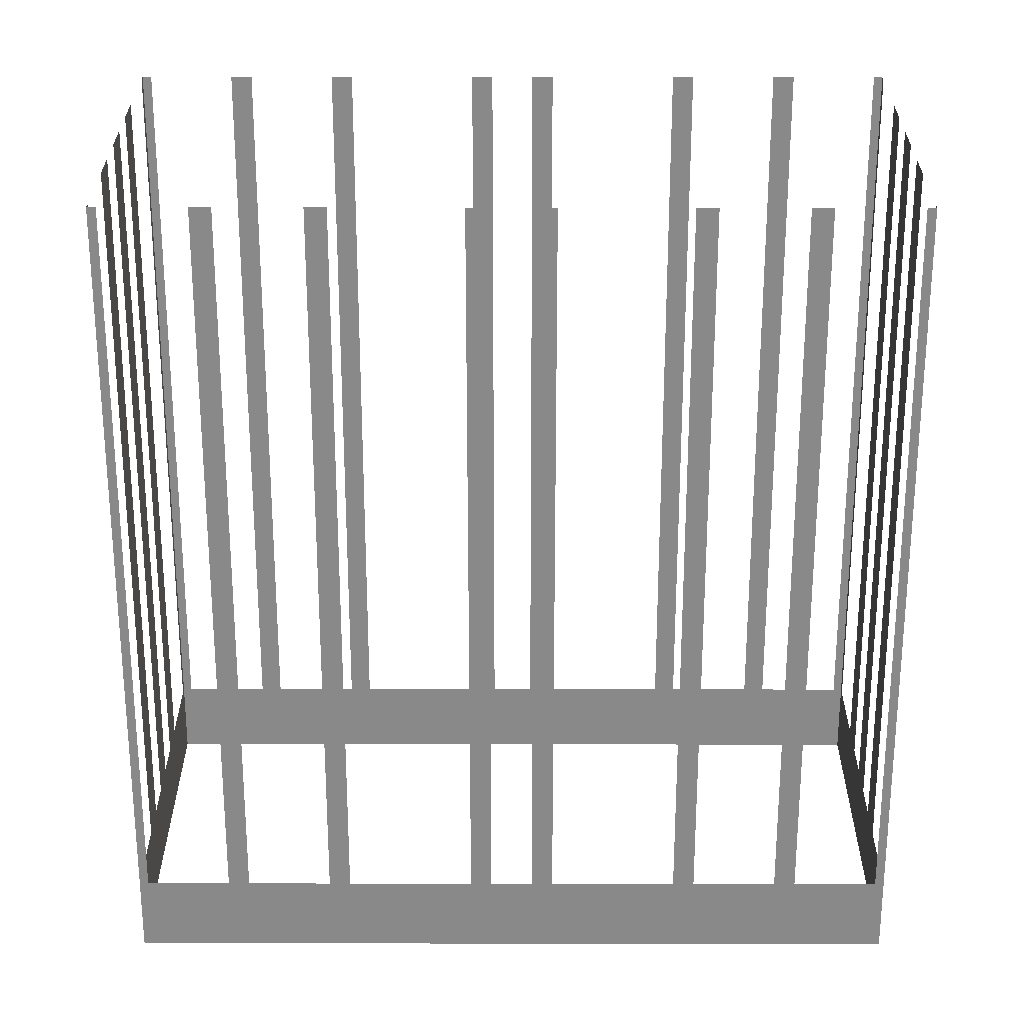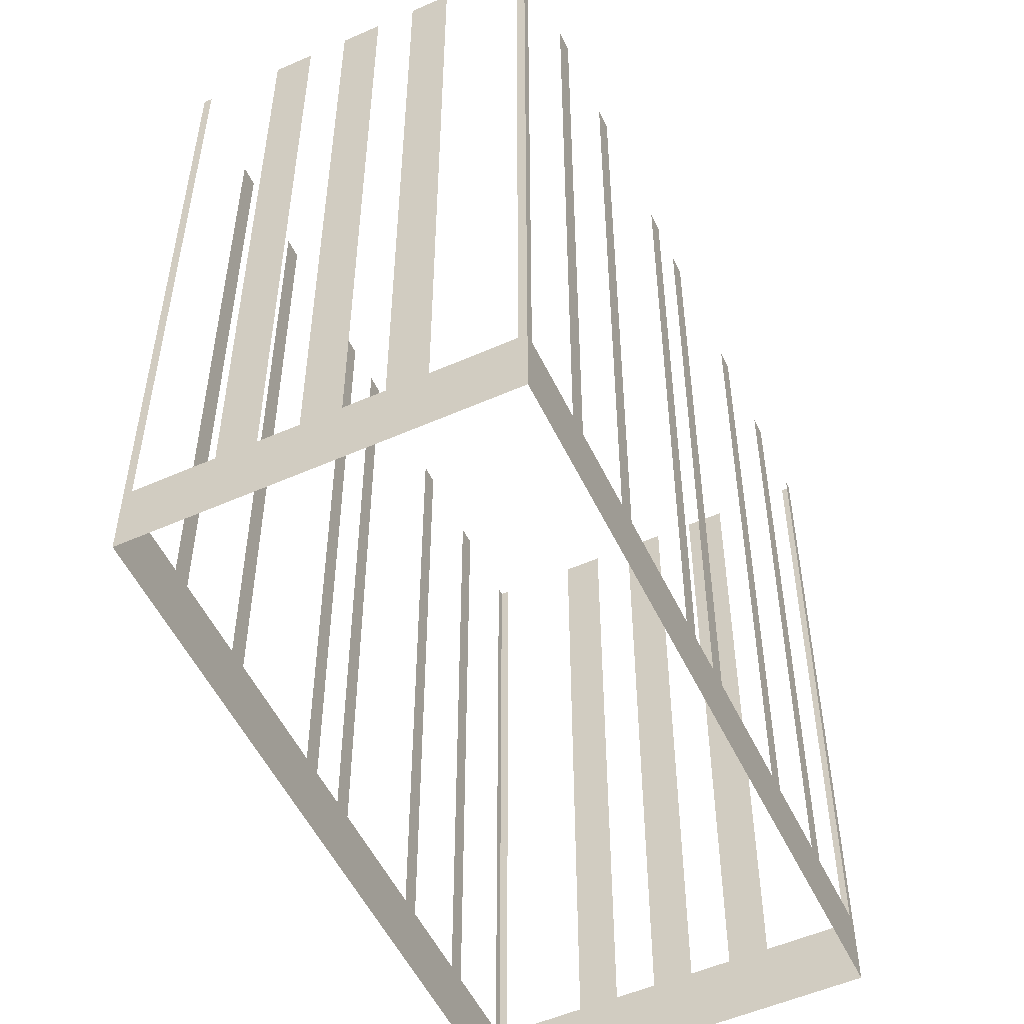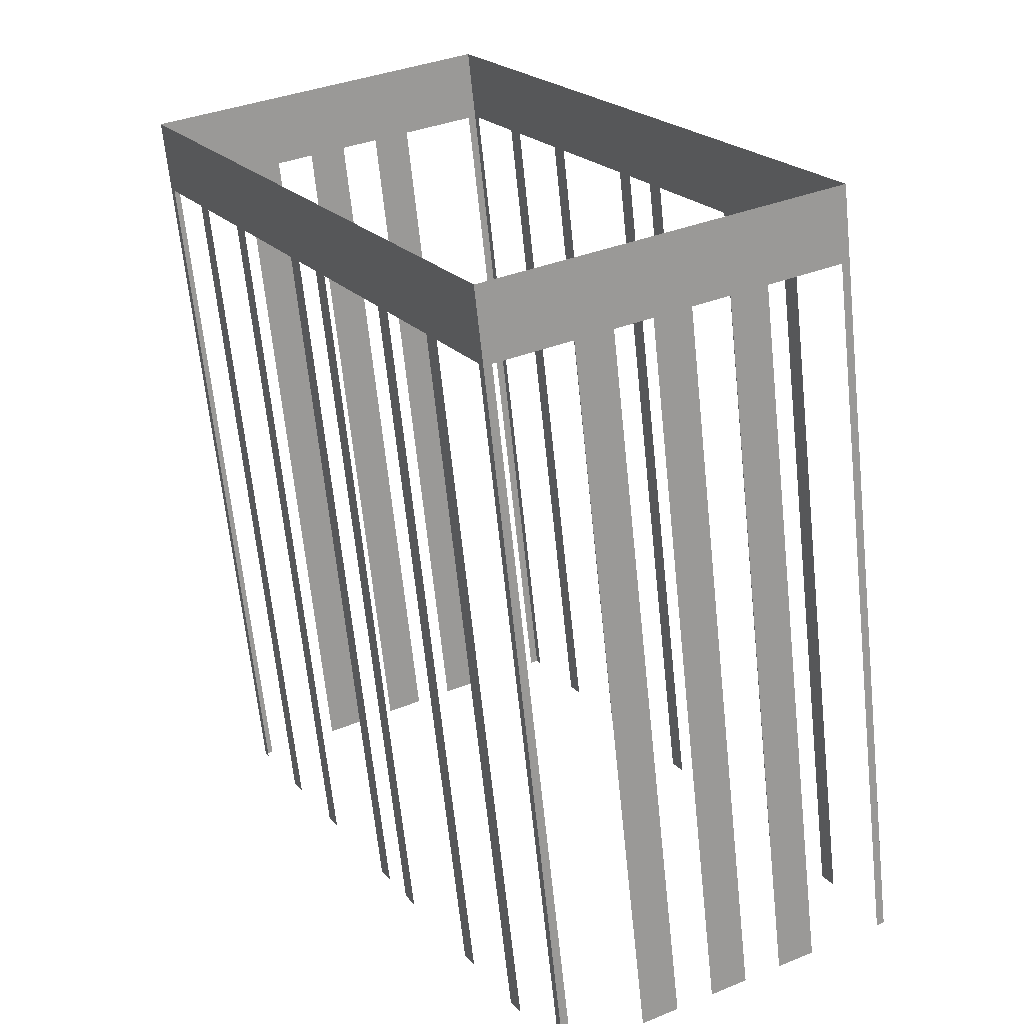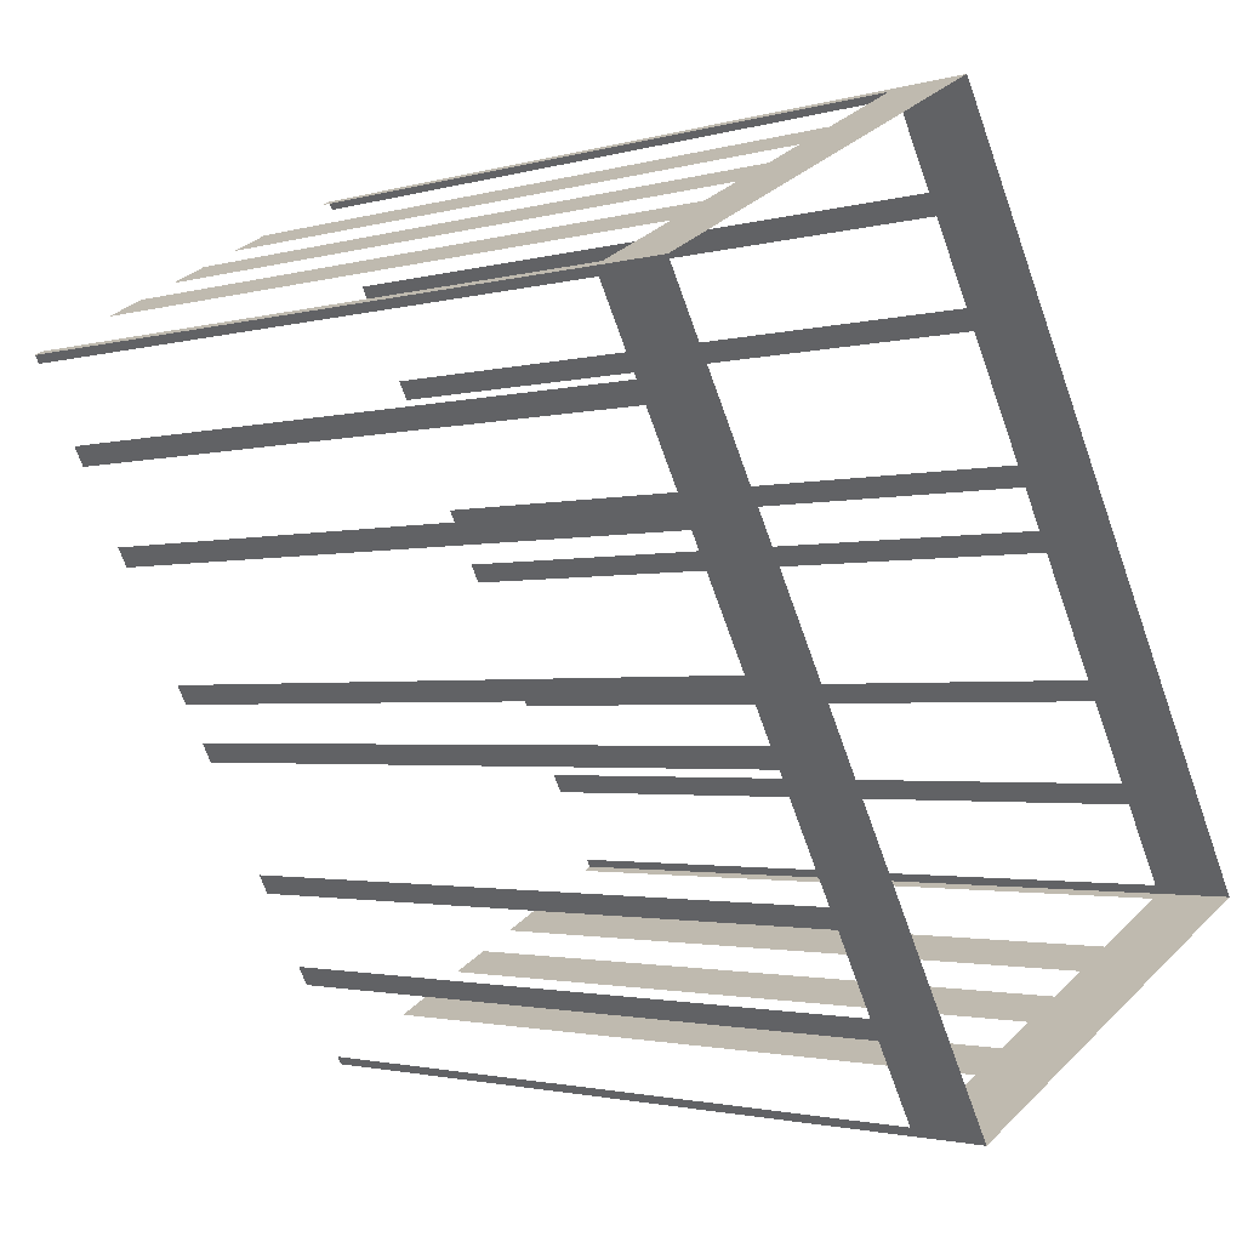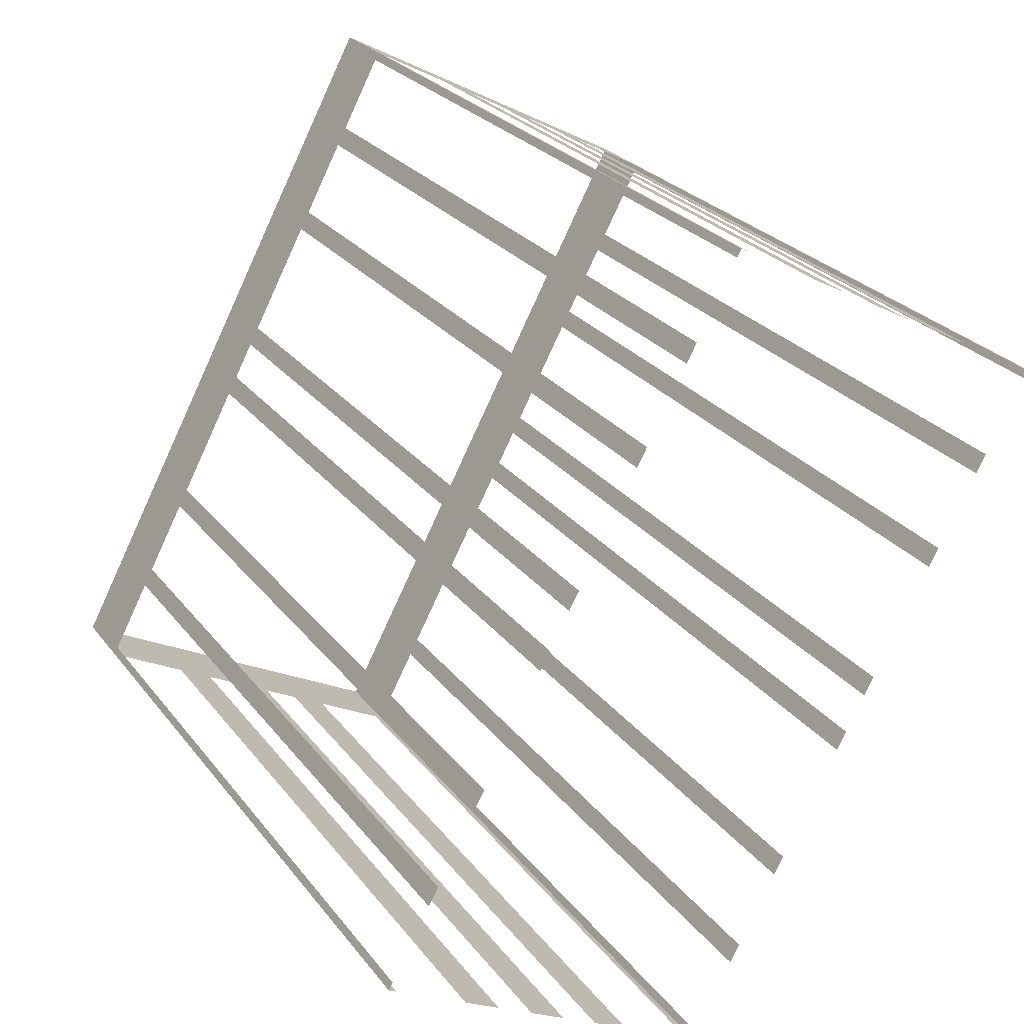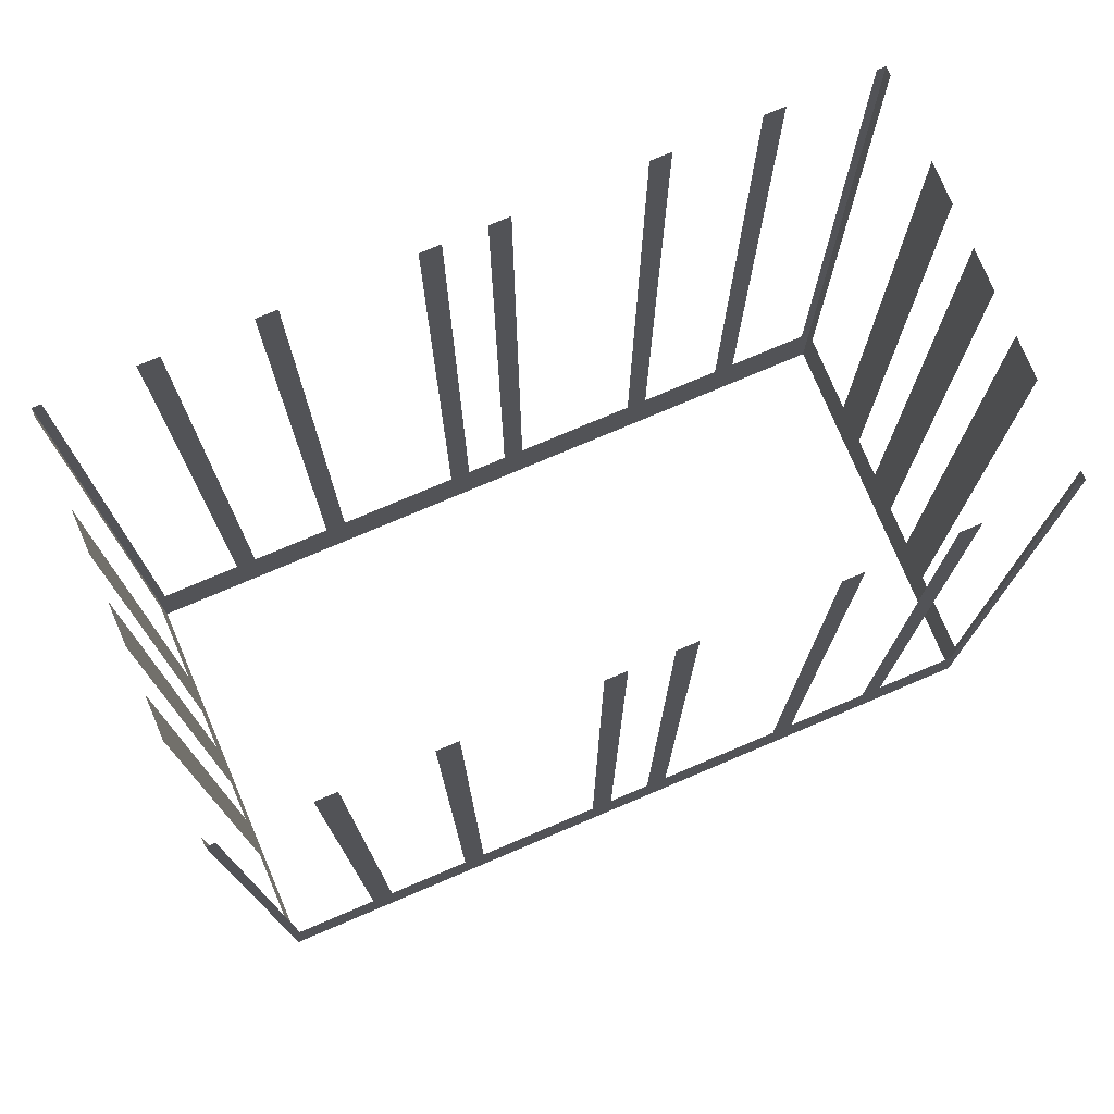
<metadata>
{"format":"obj","ext":"obj","renderer":"f3d","projection":"perspective","resolution":1024,"background":"white","views":[{"elev":26.9,"azim":-118.1,"up":"+Z"},{"elev":-53.5,"azim":177.0,"up":"+Z"},{"elev":-66.1,"azim":-174.0,"up":"+Y"},{"elev":-2.1,"azim":135.4,"up":"+Y"},{"elev":25.9,"azim":-28.6,"up":"+Y"},{"elev":76.9,"azim":38.8,"up":"+Z"}]}
</metadata>
<code>
o geometryt000010000010000110010110000110000110100000010100st131
v 764.6 -144.1 149.5
v 764.9 -144.3 178.6
v 764.6 -144.1 178.6
v 761.7 -142.5 149.5
v 764.9 -144.3 146.6
v 761.7 -142.5 178.6
v 760.3 -141.8 178.6
v 760.3 -141.8 149.5
v 758.8 -141 149.5
v 758.8 -141 178.6
v 757.4 -140.2 178.6
v 757.4 -140.2 149.5
v 756 -139.5 149.5
v 751.4 -137 146.6
v 756 -139.5 178.6
v 754.5 -138.7 178.6
v 754.5 -138.7 149.5
v 751.7 -137.1 149.5
v 751.7 -137.1 178.6
v 751.4 -137 178.6
v 751.5 -136.7 149.5
v 751.4 -137 178.6
v 751.5 -136.7 178.6
v 753.1 -133.8 149.5
v 751.4 -137 146.6
v 753.1 -133.8 178.6
v 753.5 -133.1 178.6
v 753.5 -133.1 149.5
v 755 -130.2 149.5
v 755 -130.2 178.6
v 755.4 -129.5 178.6
v 755.4 -129.5 149.5
v 757.7 -125.1 149.5
v 757.7 -125.1 178.6
v 758.1 -124.4 178.6
v 758.1 -124.4 149.5
v 758.9 -123 149.5
v 765.6 -110.4 146.6
v 758.9 -123 178.6
v 759.3 -122.2 178.6
v 759.3 -122.2 149.5
v 761.6 -117.9 149.5
v 761.6 -117.9 178.6
v 762 -117.2 178.6
v 762 -117.2 149.5
v 763.5 -114.3 149.5
v 763.5 -114.3 178.6
v 763.9 -113.6 178.6
v 763.9 -113.6 149.5
v 765.5 -110.7 149.5
v 765.5 -110.7 178.6
v 765.6 -110.4 178.6
v 779 -118 149.5
v 779.2 -117.7 178.6
v 779 -118 178.6
v 777.5 -120.9 149.5
v 779.2 -117.7 146.6
v 777.5 -120.9 178.6
v 777.1 -121.6 178.6
v 777.1 -121.6 149.5
v 775.5 -124.5 149.5
v 775.5 -124.5 178.6
v 775.1 -125.2 178.6
v 775.1 -125.2 149.5
v 772.8 -129.5 149.5
v 772.8 -129.5 178.6
v 772.4 -130.2 178.6
v 772.4 -130.2 149.5
v 771.7 -131.7 149.5
v 764.9 -144.3 146.6
v 771.7 -131.7 178.6
v 771.3 -132.4 178.6
v 771.3 -132.4 149.5
v 768.9 -136.7 149.5
v 768.9 -136.7 178.6
v 768.5 -137.5 178.6
v 768.5 -137.5 149.5
v 767 -140.3 149.5
v 767 -140.3 178.6
v 766.6 -141.1 178.6
v 766.6 -141.1 149.5
v 765.1 -144 149.5
v 765.1 -144 178.6
v 764.9 -144.3 178.6
v 766 -110.6 149.5
v 765.6 -110.4 178.6
v 766 -110.6 178.6
v 768.8 -112.1 149.5
v 765.6 -110.4 146.6
v 768.8 -112.1 178.6
v 770.3 -112.9 178.6
v 770.3 -112.9 149.5
v 771.7 -113.6 149.5
v 771.7 -113.6 178.6
v 773.1 -114.4 178.6
v 773.1 -114.4 149.5
v 779.2 -117.7 146.6
v 774.6 -115.2 149.5
v 774.6 -115.2 178.6
v 776 -116 178.6
v 776 -116 149.5
v 778.9 -117.5 149.5
v 778.9 -117.5 178.6
v 779.2 -117.7 178.6
f 1 2 3
f 4 5 1
f 2 1 5
f 6 7 4
f 7 8 4
f 8 5 4
f 10 11 9
f 11 12 9
f 9 12 5
f 13 14 12
f 12 14 5
f 15 16 13
f 16 17 13
f 17 14 13
f 18 14 17
f 20 14 18
f 21 22 23
f 24 25 21
f 22 21 25
f 26 27 24
f 27 28 24
f 28 25 24
f 28 29 25
f 30 31 29
f 31 32 29
f 29 32 25
f 32 33 25
f 34 35 33
f 35 36 33
f 33 36 25
f 37 38 36
f 36 38 25
f 39 40 37
f 40 41 37
f 41 38 37
f 42 38 41
f 43 44 42
f 44 45 42
f 45 38 42
f 46 38 45
f 47 48 46
f 48 49 46
f 49 38 46
f 50 38 49
f 51 52 50
f 52 38 50
f 53 54 55
f 56 57 53
f 54 53 57
f 58 59 56
f 59 60 56
f 62 63 61
f 63 64 61
f 64 65 57
f 66 67 65
f 67 68 65
f 65 68 57
f 69 70 68
f 68 70 57
f 73 70 69
f 74 70 73
f 75 76 74
f 76 77 74
f 77 70 74
f 78 70 77
f 79 80 78
f 80 81 78
f 82 70 81
f 83 84 82
f 84 70 82
f 85 86 87
f 88 89 85
f 86 85 89
f 90 91 88
f 91 92 88
f 92 89 88
f 92 93 89
f 94 95 93
f 95 96 93
f 96 97 93
f 93 97 89
f 98 97 96
f 99 100 98
f 100 101 98
f 101 97 98
f 102 97 101
f 103 104 102
f 104 97 102
f 8 9 5
f 19 20 18
f 60 57 56
f 60 61 57
f 61 64 57
f 71 72 69
f 72 73 69
f 81 70 78

</code>
